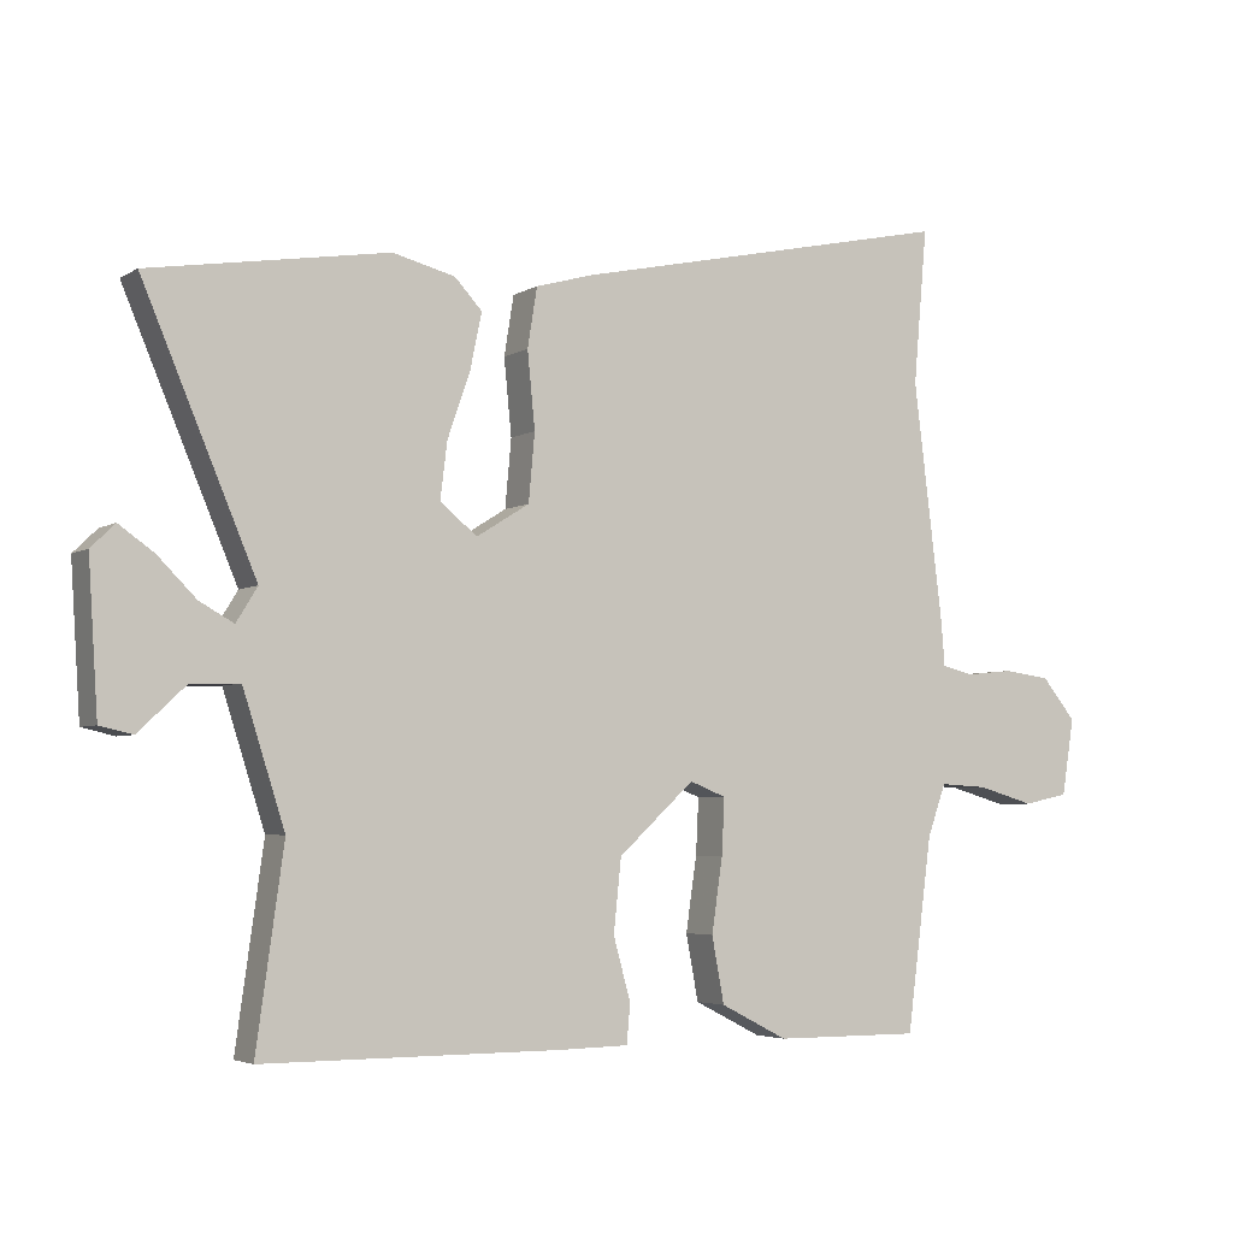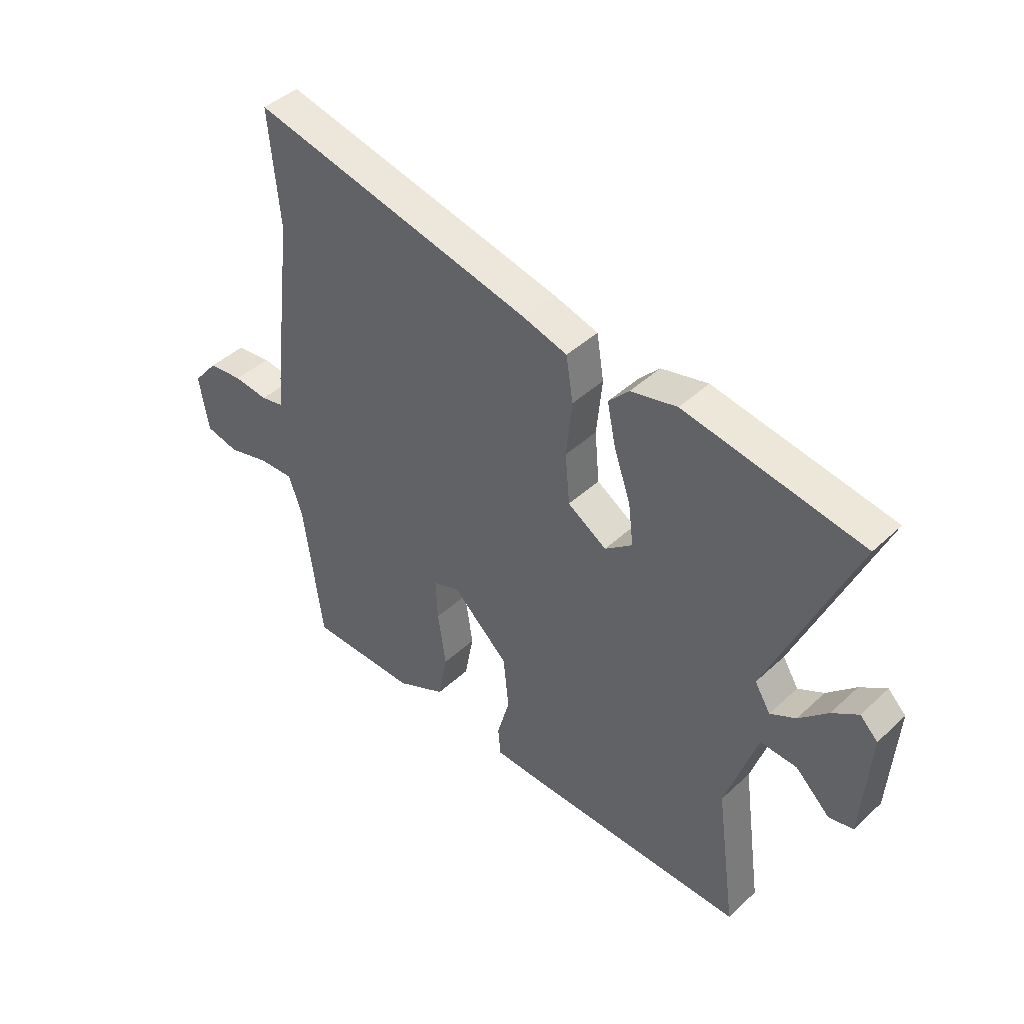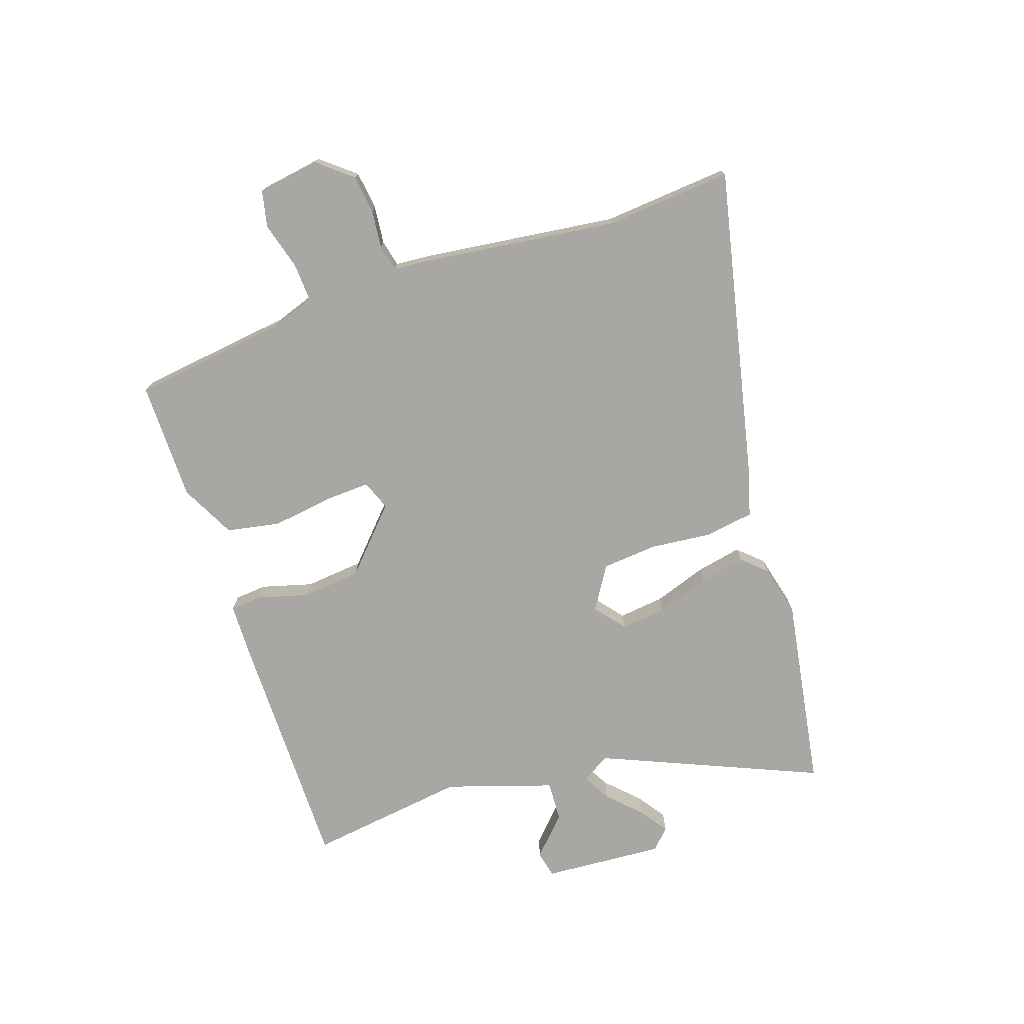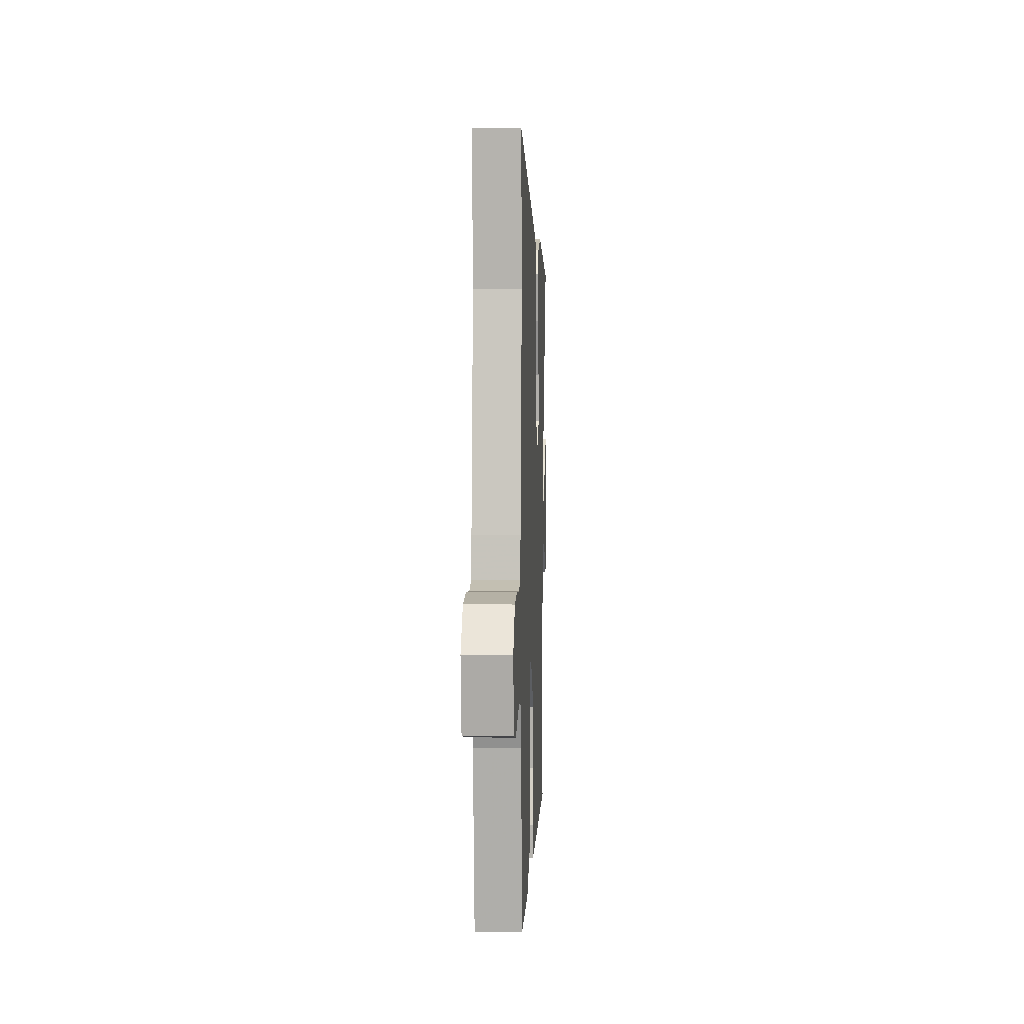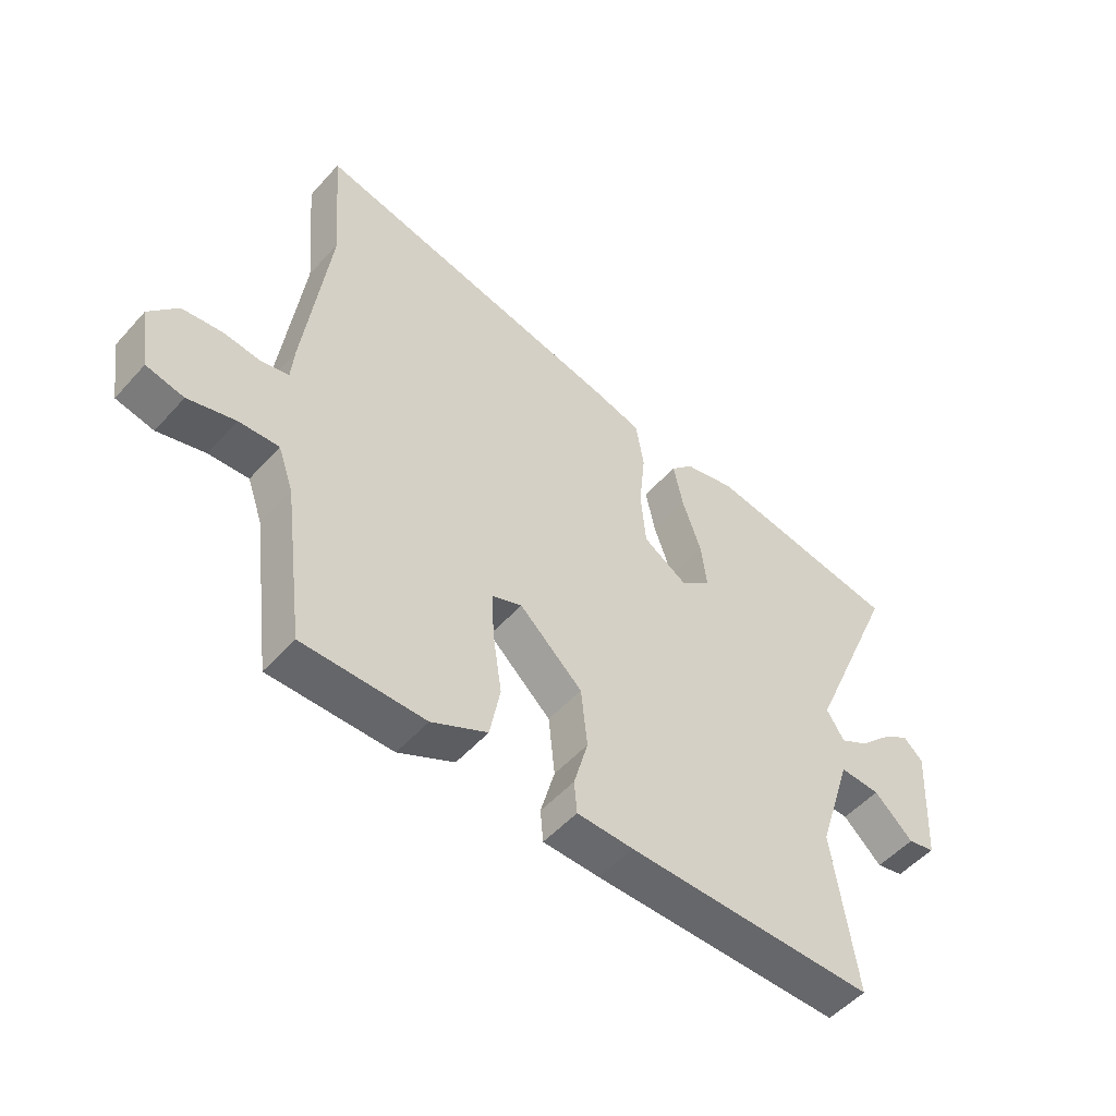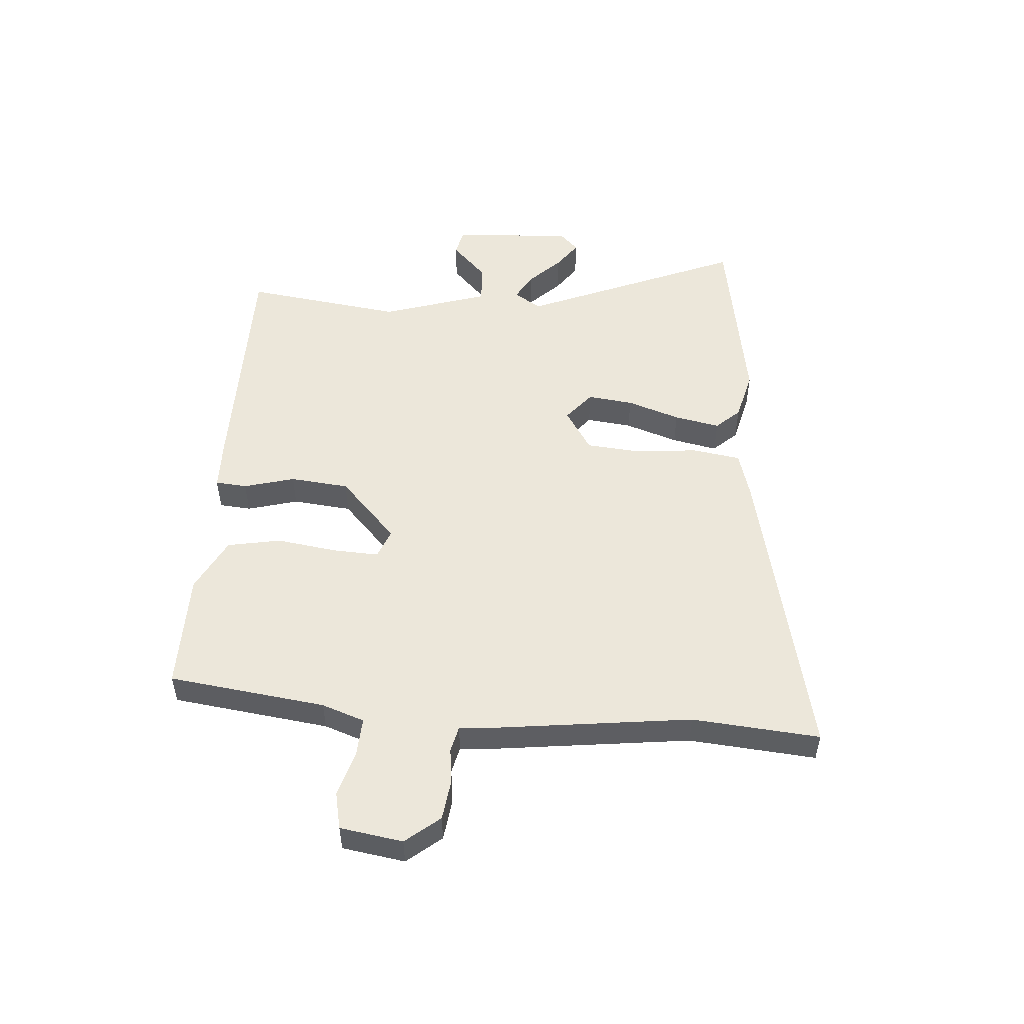
<metadata>
{"format":"obj","ext":"obj","renderer":"f3d","projection":"perspective","resolution":1024,"background":"white","views":[{"elev":-4.3,"azim":150.9,"up":"+Z"},{"elev":43.8,"azim":42.8,"up":"+Z"},{"elev":-74.6,"azim":-71.5,"up":"+Y"},{"elev":4.5,"azim":-87.5,"up":"+Z"},{"elev":-52.1,"azim":-40.5,"up":"+Z"},{"elev":50.9,"azim":-85.8,"up":"+Y"}]}
</metadata>
<code>
v 0.344 0.07 0.525
v 0.692 0.07 0.469
v 0.527 0.07 0.078
v 0.558 0.07 0.028
v 0.608 0.07 0.056
v 0.664 0.07 0.112
v 0.715 0.07 0.148
v 0.75 0.07 0.114
v 0.736 0.07 -0.103
v 0.688 0.07 -0.114
v 0.62 0.07 -0.05
v 0.548 0.07 -0.047
v 0.487 0.07 -0.238
v 0.527 0.07 -0.524
v 0.09 0.07 -0.524
v -0.009 0.07 -0.522
v -0.014 0.07 -0.465
v 0.011 0.07 -0.374
v 0 0.07 -0.268
v -0.111 0.07 -0.166
v -0.164 0.07 -0.187
v -0.16 0.07 -0.269
v -0.144 0.07 -0.377
v -0.162 0.07 -0.473
v -0.26 0.07 -0.523
v -0.474 0.07 -0.524
v -0.511 0.07 -0.243
v -0.538 0.07 -0.167
v -0.608 0.07 -0.171
v -0.691 0.07 -0.195
v -0.757 0.07 -0.181
v -0.775 0.07 -0.069
v -0.725 0.07 -0.008
v -0.656 0.07 0.001
v -0.588 0.07 -0.006
v -0.541 0.07 0.005
v -0.536 0.07 0.069
v -0.493 0.07 0.418
v -0.513 0.07 0.645
v 0.044 0.07 0.525
v 0.13 0.07 0.501
v 0.144 0.07 0.414
v 0.133 0.07 0.303
v 0.142 0.07 0.204
v 0.219 0.07 0.156
v 0.273 0.07 0.2
v 0.263 0.07 0.282
v 0.23 0.07 0.377
v 0.213 0.07 0.459
v 0.253 0.07 0.502
v 0.344 0 0.525
v 0.692 0 0.469
v 0.527 0 0.078
v 0.558 0 0.028
v 0.608 0 0.056
v 0.664 0 0.112
v 0.715 0 0.148
v 0.75 0 0.114
v 0.736 0 -0.103
v 0.688 0 -0.114
v 0.62 0 -0.05
v 0.548 0 -0.047
v 0.487 0 -0.238
v 0.527 0 -0.524
v 0.09 0 -0.524
v -0.009 0 -0.522
v -0.014 0 -0.465
v 0.011 0 -0.374
v 0 0 -0.268
v -0.111 0 -0.166
v -0.164 0 -0.187
v -0.16 0 -0.269
v -0.144 0 -0.377
v -0.162 0 -0.473
v -0.26 0 -0.523
v -0.474 0 -0.524
v -0.511 0 -0.243
v -0.538 0 -0.167
v -0.608 0 -0.171
v -0.691 0 -0.195
v -0.757 0 -0.181
v -0.775 0 -0.069
v -0.725 0 -0.008
v -0.656 0 0.001
v -0.588 0 -0.006
v -0.541 0 0.005
v -0.536 0 0.069
v -0.493 0 0.418
v -0.513 0 0.645
v 0.044 0 0.525
v 0.13 0 0.501
v 0.144 0 0.414
v 0.133 0 0.303
v 0.142 0 0.204
v 0.219 0 0.156
v 0.273 0 0.2
v 0.263 0 0.282
v 0.23 0 0.377
v 0.213 0 0.459
v 0.253 0 0.502
f 1 2 3
f 50 1 3
f 49 50 3
f 48 49 3
f 47 48 3
f 46 47 3 4
f 45 46 4
f 41 42 43
f 40 41 43
f 39 40 43
f 38 39 43
f 38 43 44
f 37 38 44
f 36 37 44
f 33 34 35
f 32 33 35
f 31 32 35
f 30 31 35
f 29 30 35
f 28 29 35 36
f 36 44 45
f 28 36 45
f 27 28 45
f 25 26 27
f 24 25 27
f 23 24 27
f 22 23 27
f 16 17 18
f 15 16 18
f 14 15 18
f 13 14 18
f 12 13 18 19
f 9 10 11
f 8 9 11
f 7 8 11
f 6 7 11
f 5 6 11
f 4 5 11 12
f 12 19 20
f 4 12 20
f 45 4 20
f 21 22 27
f 20 21 27 45
f 53 52 51
f 53 51 100
f 53 100 99
f 53 99 98
f 53 98 97
f 54 53 97 96
f 54 96 95
f 93 92 91
f 93 91 90
f 93 90 89
f 93 89 88
f 94 93 88
f 94 88 87
f 94 87 86
f 85 84 83
f 85 83 82
f 85 82 81
f 85 81 80
f 85 80 79
f 86 85 79 78
f 95 94 86
f 95 86 78
f 95 78 77
f 77 76 75
f 77 75 74
f 77 74 73
f 77 73 72
f 68 67 66
f 68 66 65
f 68 65 64
f 68 64 63
f 69 68 63 62
f 61 60 59
f 61 59 58
f 61 58 57
f 61 57 56
f 61 56 55
f 62 61 55 54
f 70 69 62
f 70 62 54
f 70 54 95
f 77 72 71
f 95 77 71 70
f 1 51 52 2
f 2 52 53 3
f 3 53 54 4
f 4 54 55 5
f 5 55 56 6
f 6 56 57 7
f 7 57 58 8
f 8 58 59 9
f 9 59 60 10
f 10 60 61 11
f 11 61 62 12
f 12 62 63 13
f 13 63 64 14
f 14 64 65 15
f 15 65 66 16
f 16 66 67 17
f 17 67 68 18
f 18 68 69 19
f 19 69 70 20
f 20 70 71 21
f 21 71 72 22
f 22 72 73 23
f 23 73 74 24
f 24 74 75 25
f 25 75 76 26
f 26 76 77 27
f 27 77 78 28
f 28 78 79 29
f 29 79 80 30
f 30 80 81 31
f 31 81 82 32
f 32 82 83 33
f 33 83 84 34
f 34 84 85 35
f 35 85 86 36
f 36 86 87 37
f 37 87 88 38
f 38 88 89 39
f 39 89 90 40
f 40 90 91 41
f 41 91 92 42
f 42 92 93 43
f 43 93 94 44
f 44 94 95 45
f 45 95 96 46
f 46 96 97 47
f 47 97 98 48
f 48 98 99 49
f 49 99 100 50
f 50 100 51 1

</code>
